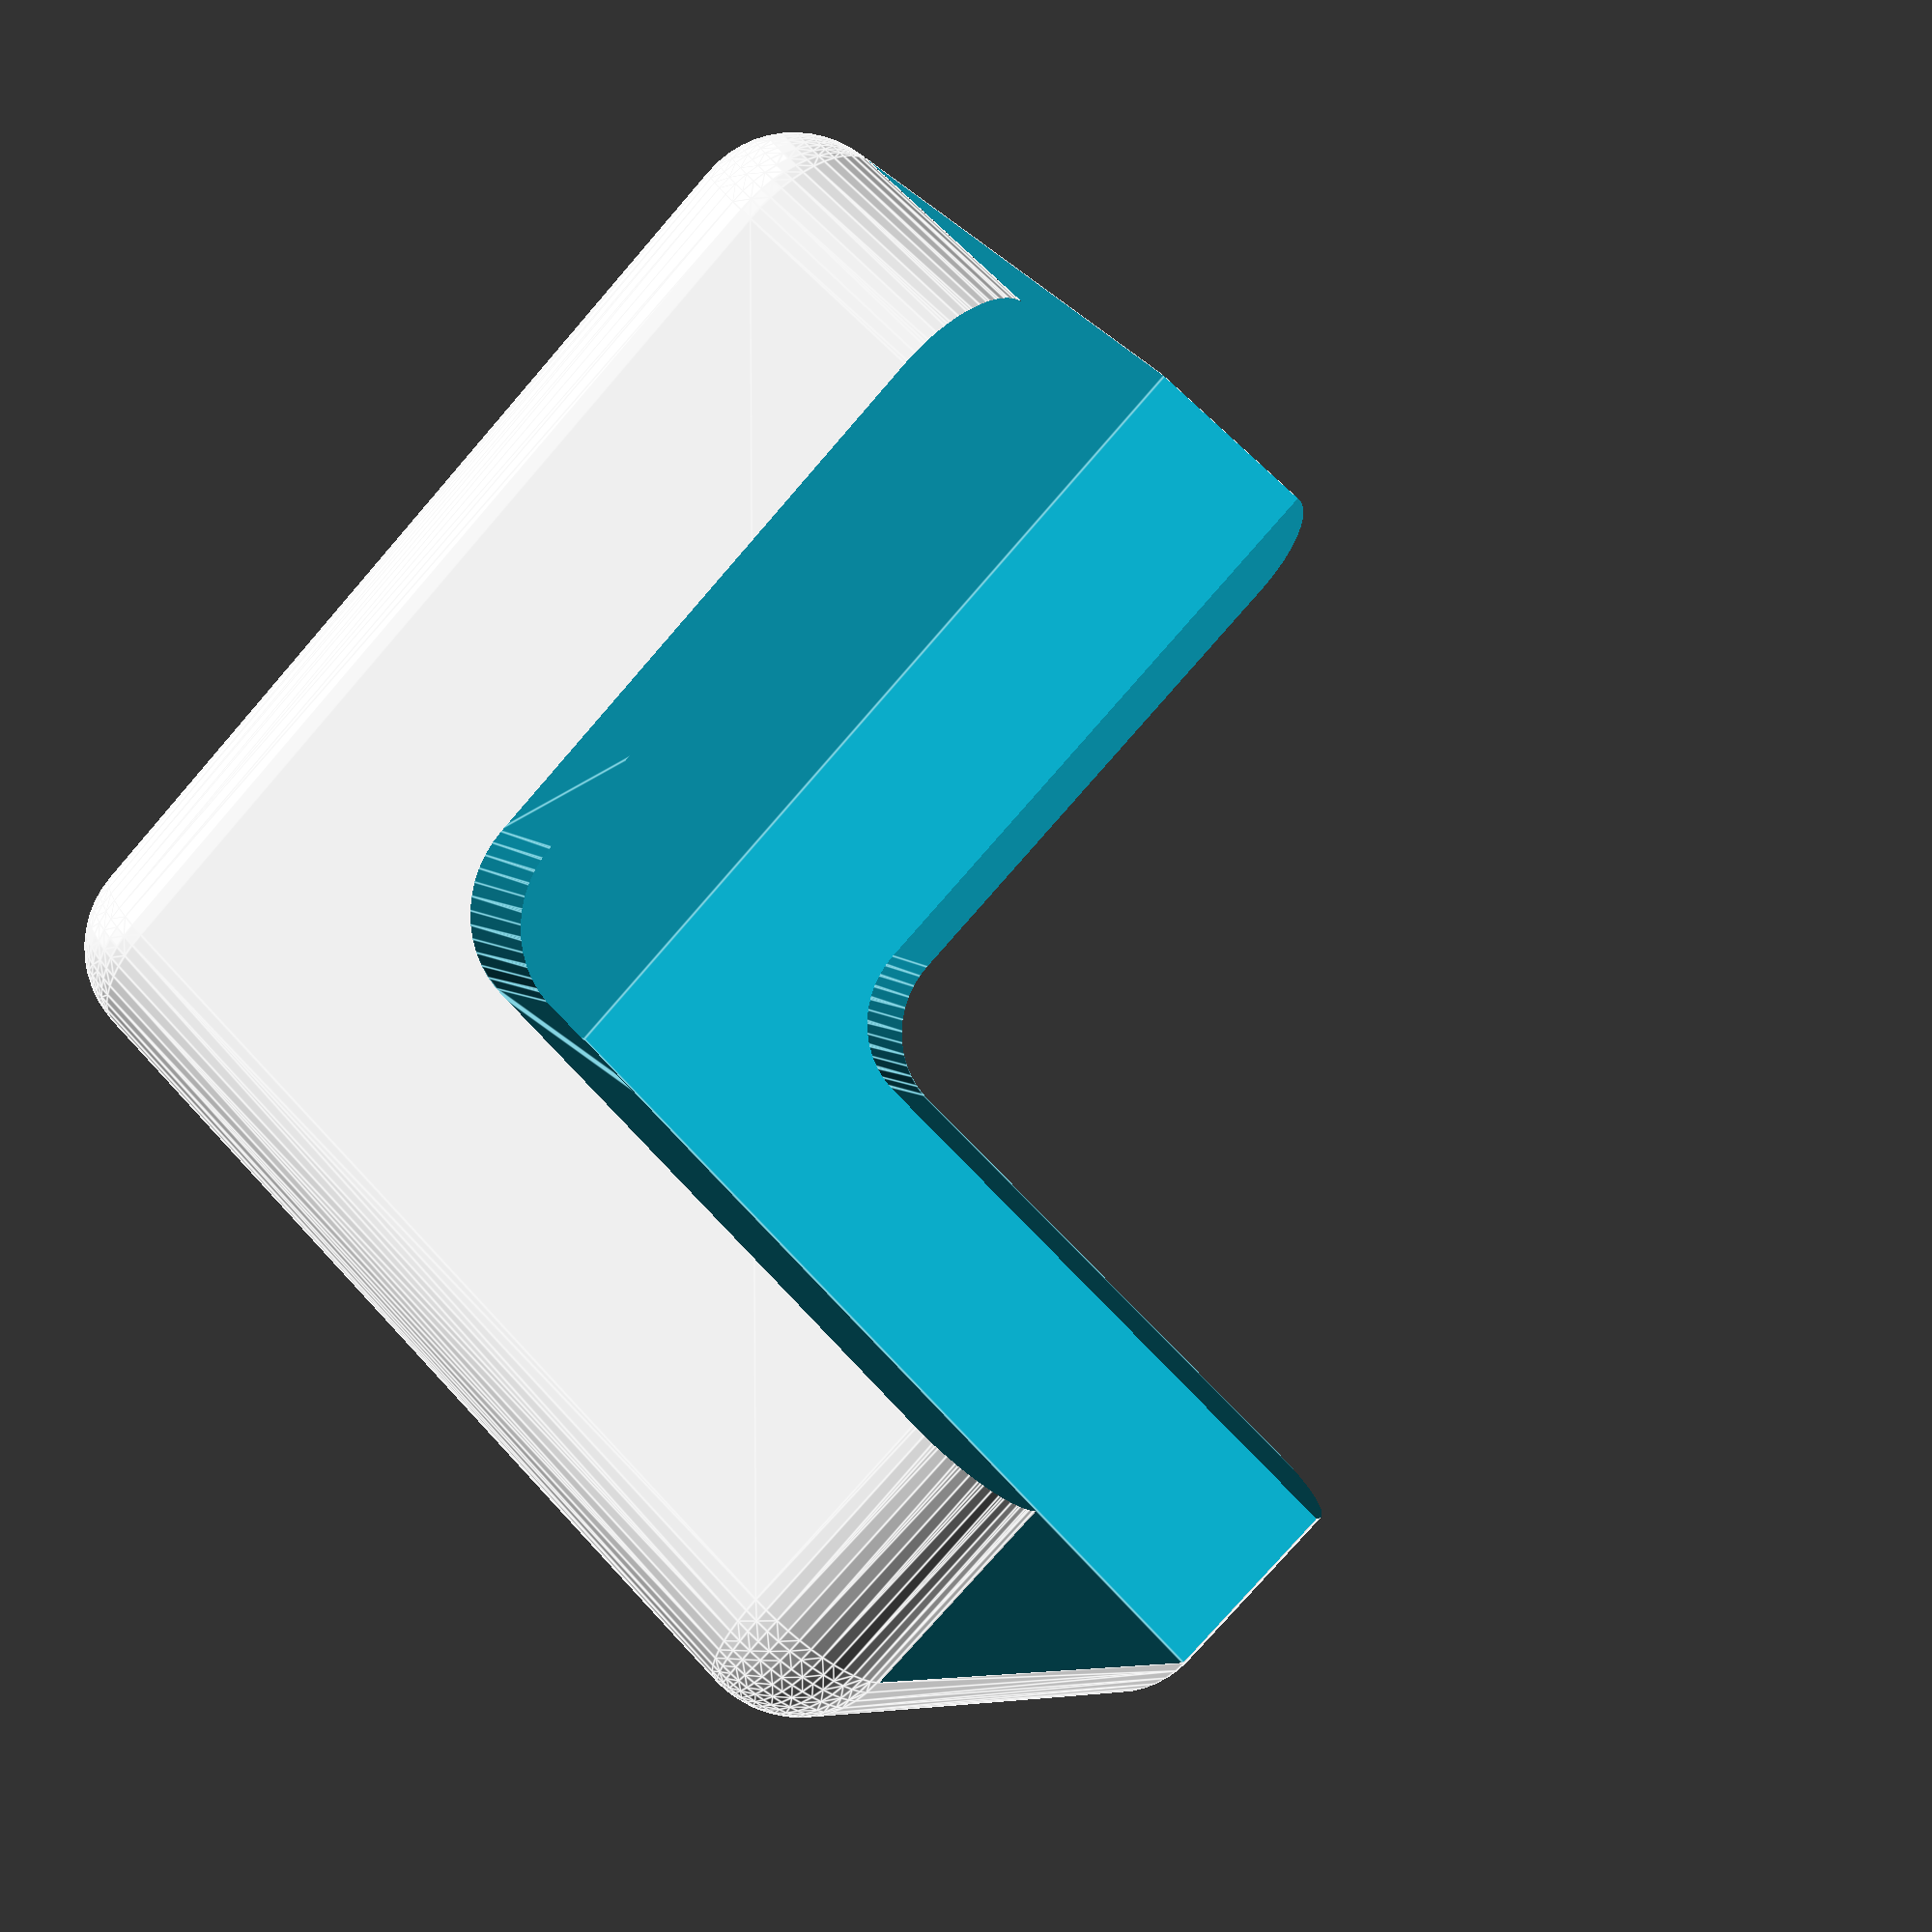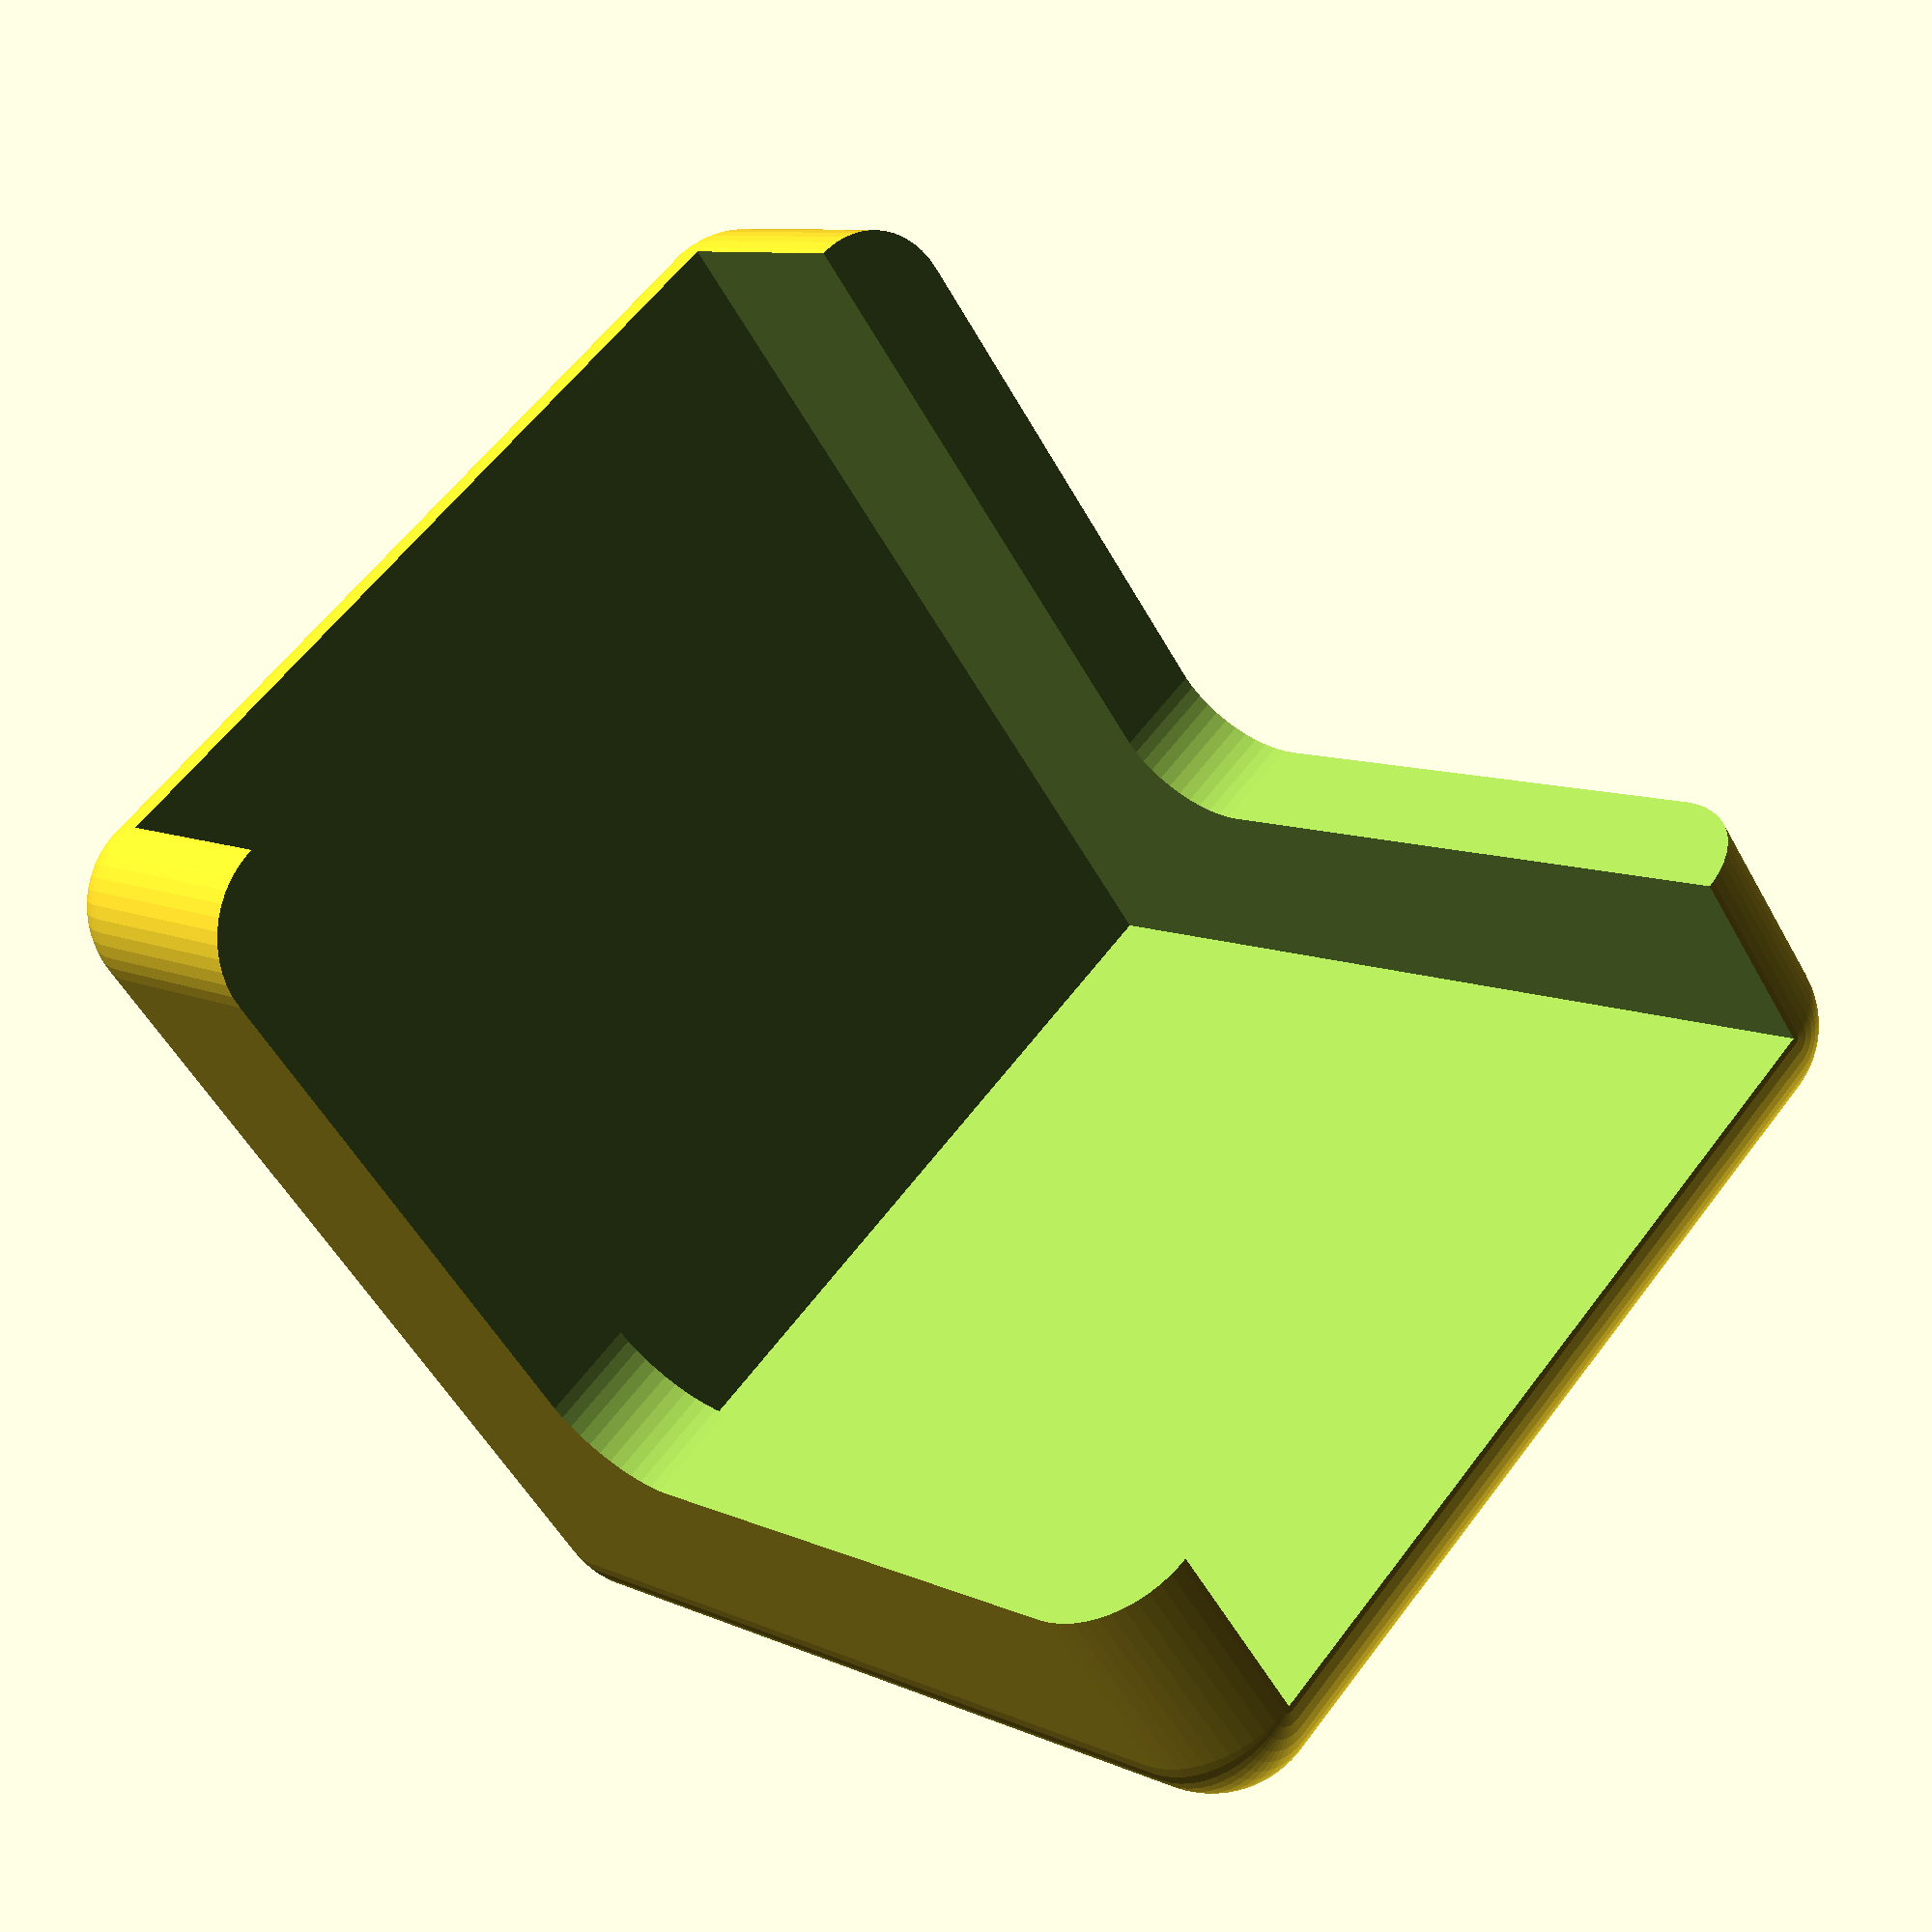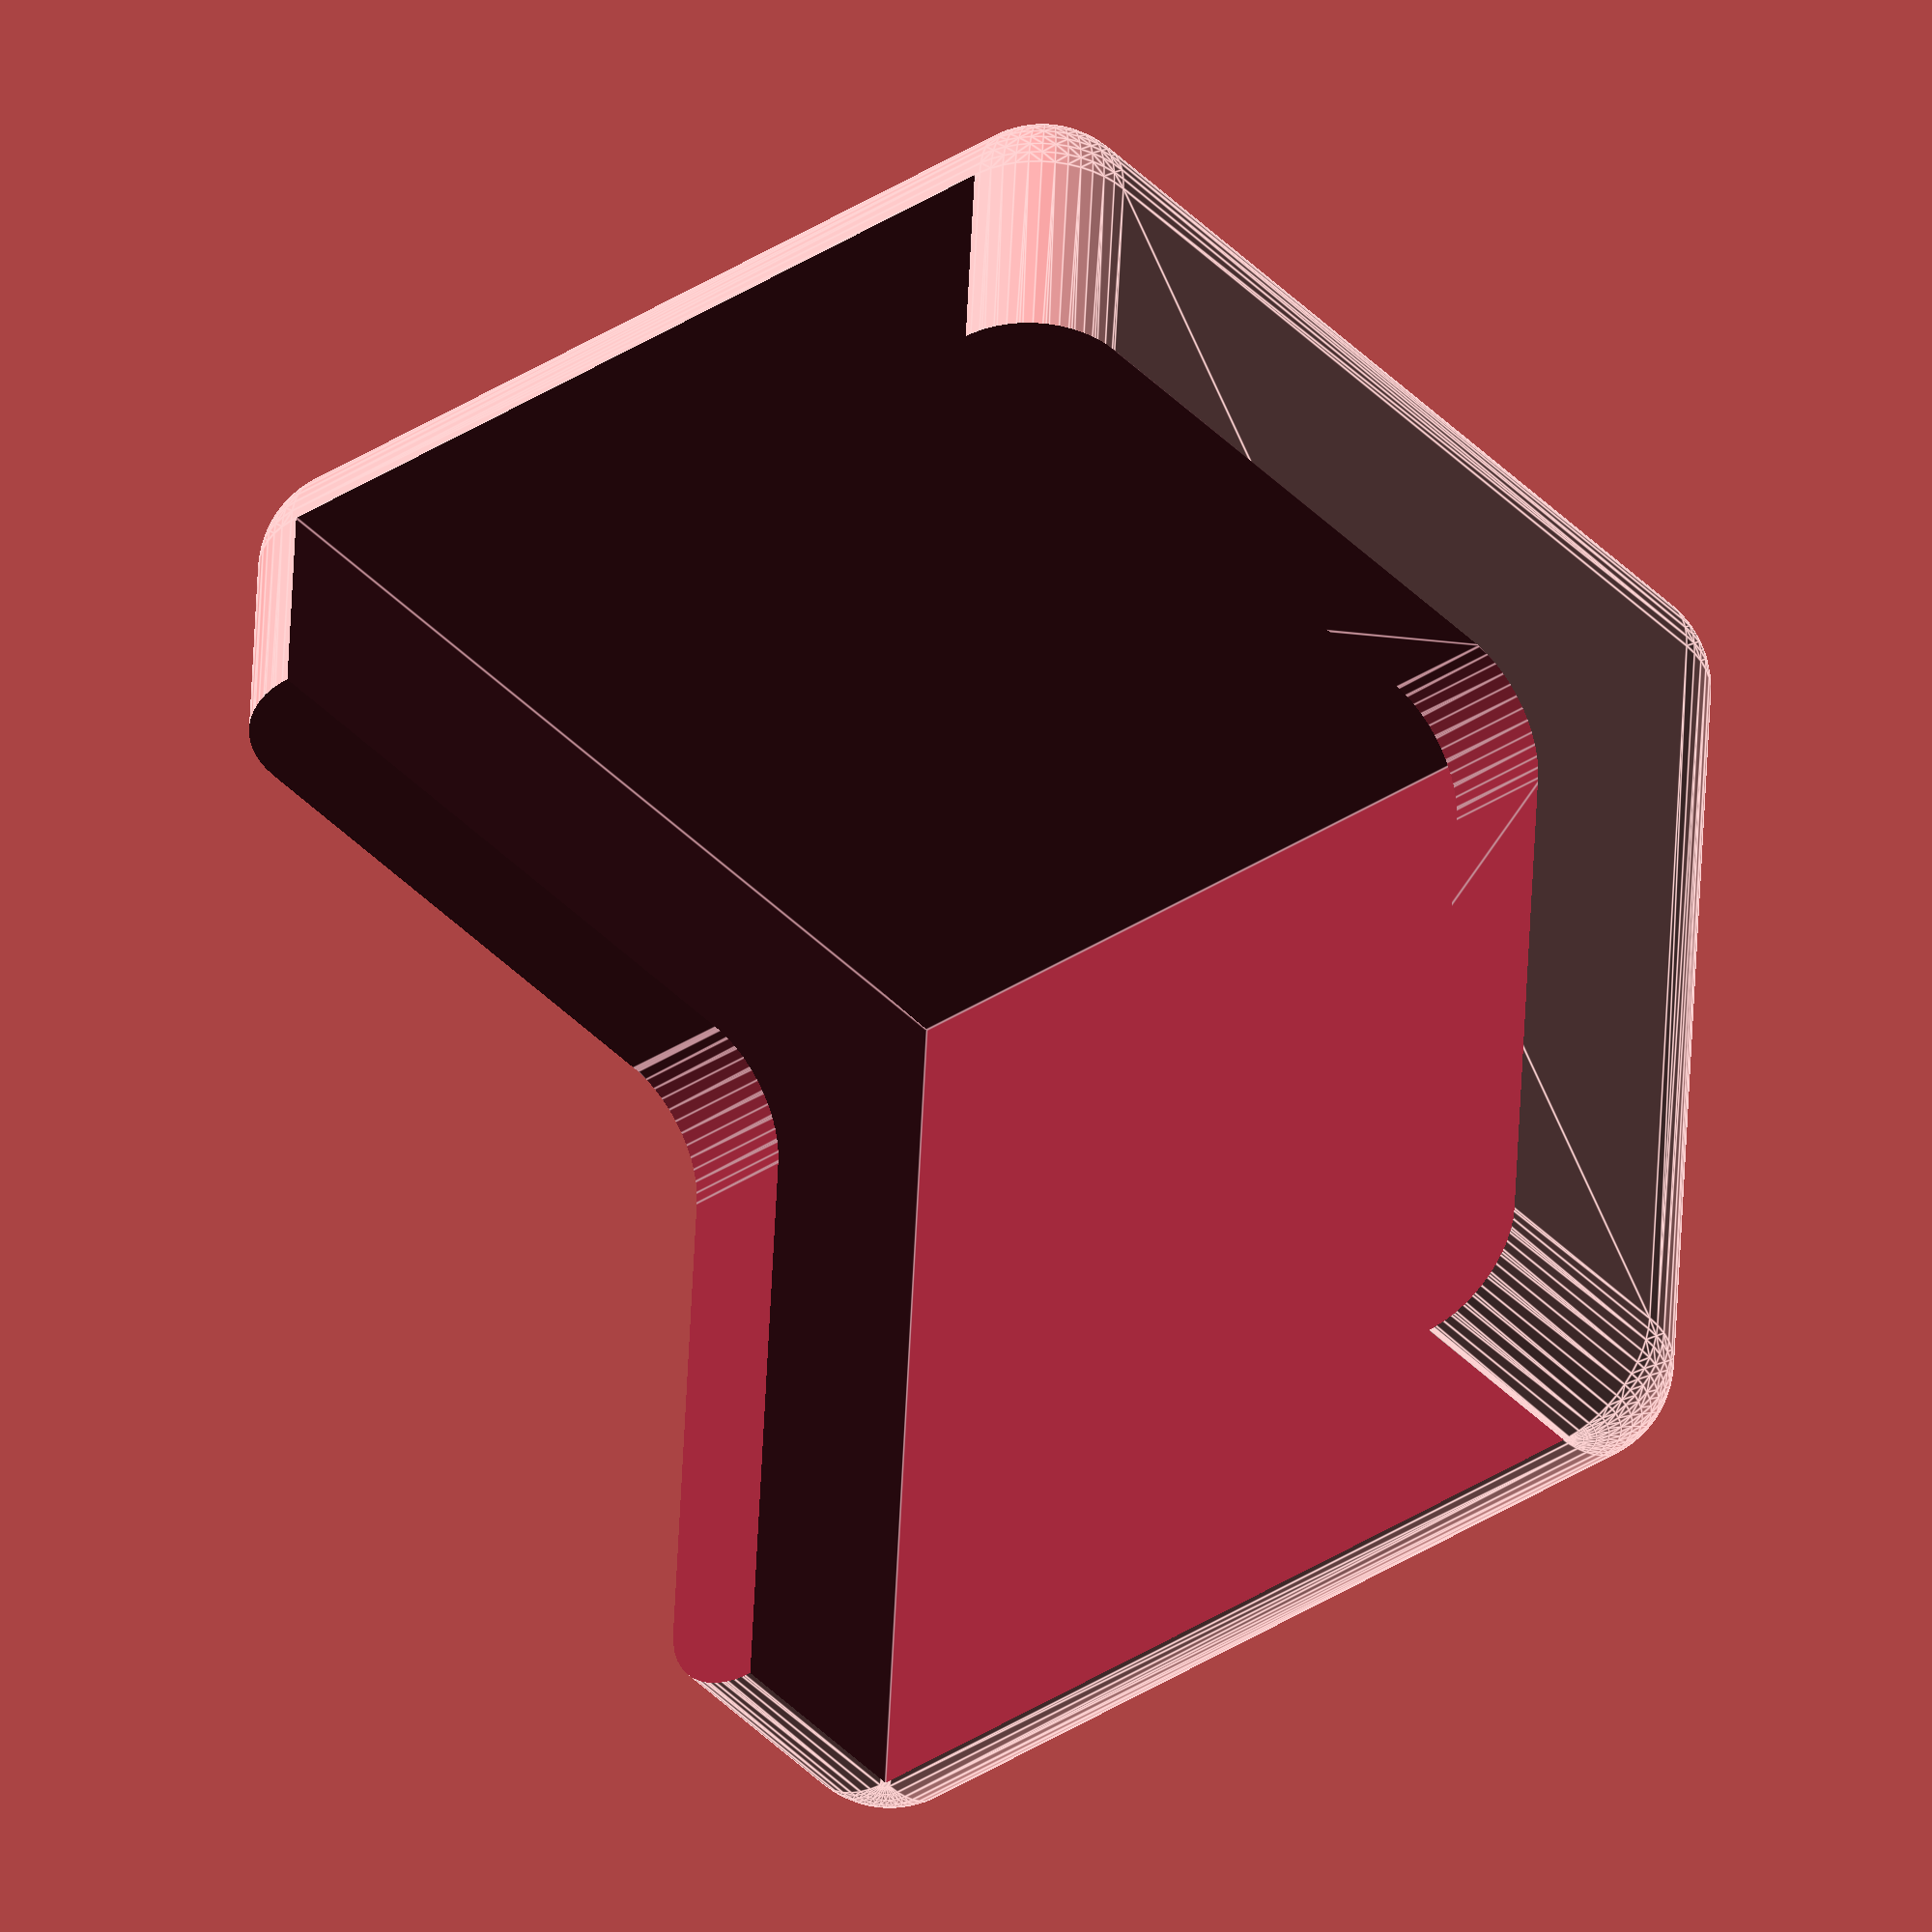
<openscad>
$fn=50;

table = 25; //table thickness
thickness=3; //thickness of the part
offset=12; 

total=table+2*thickness;
infinity = 1000;

difference(){
    minkowski(){
        cube(table, center=true);
        sphere(thickness);
    }
    
    translate([-table/2,-table/2,-table/2])
    cube([table,infinity,infinity]);
    
    translate([-total/2,-total/2+offset,-total/2+offset])
    minkowski(){
        cube(total);
        sphere(thickness);
    }
}


</openscad>
<views>
elev=78.1 azim=117.5 roll=319.0 proj=p view=edges
elev=170.9 azim=141.5 roll=220.2 proj=p view=wireframe
elev=310.3 azim=320.3 roll=2.4 proj=o view=edges
</views>
